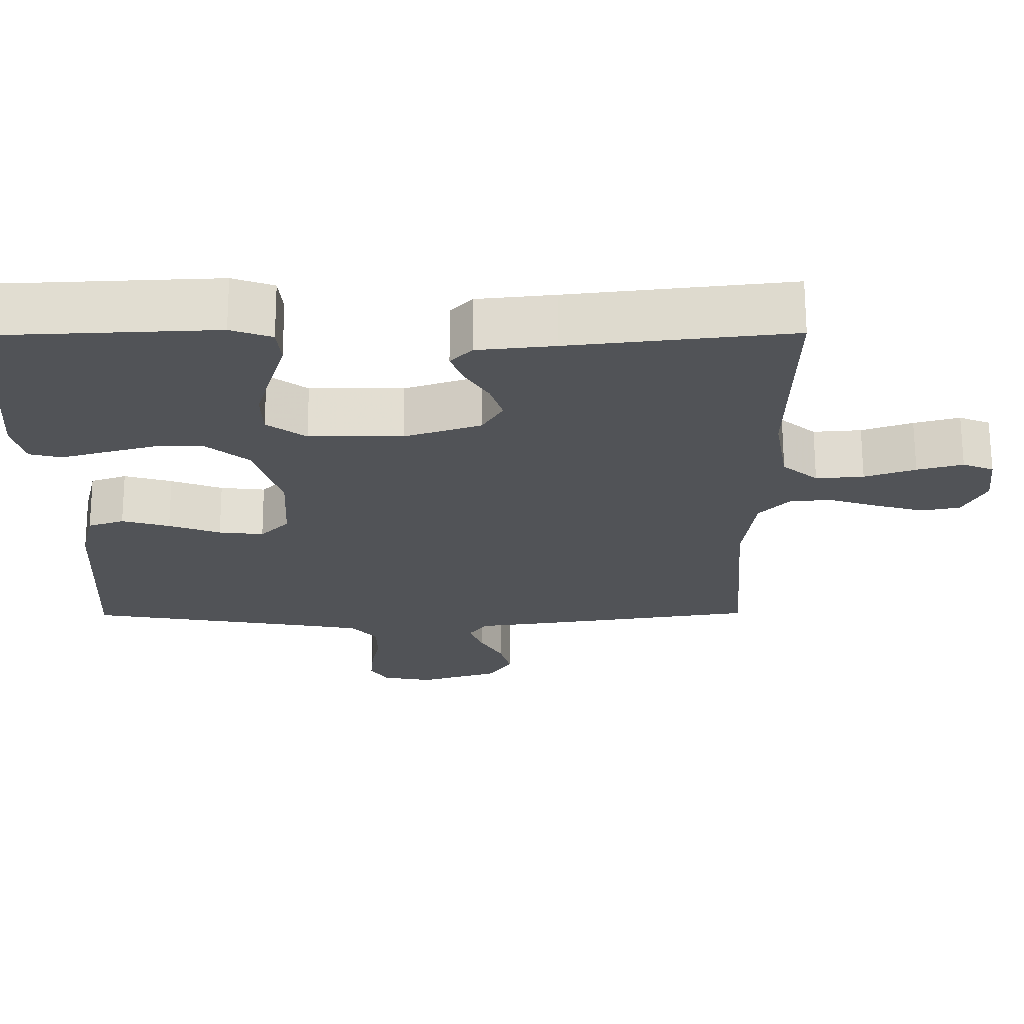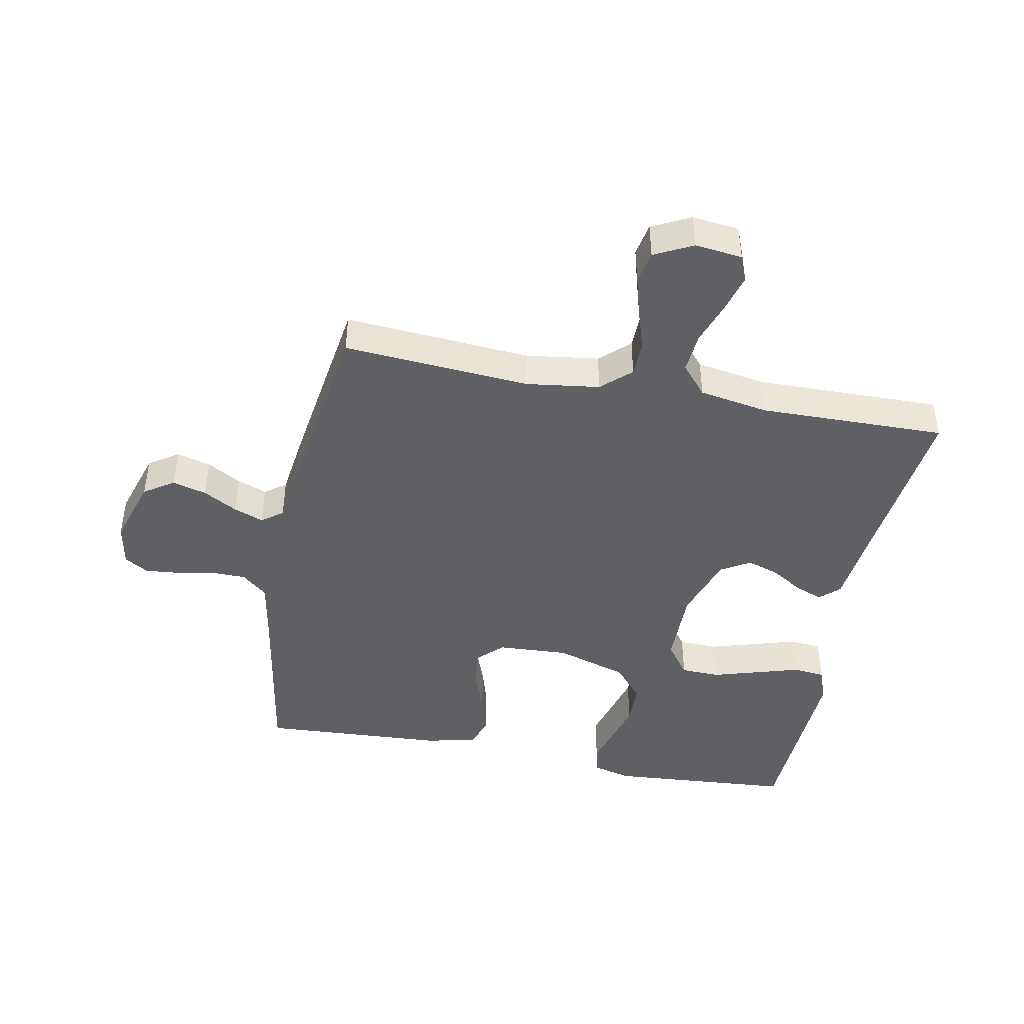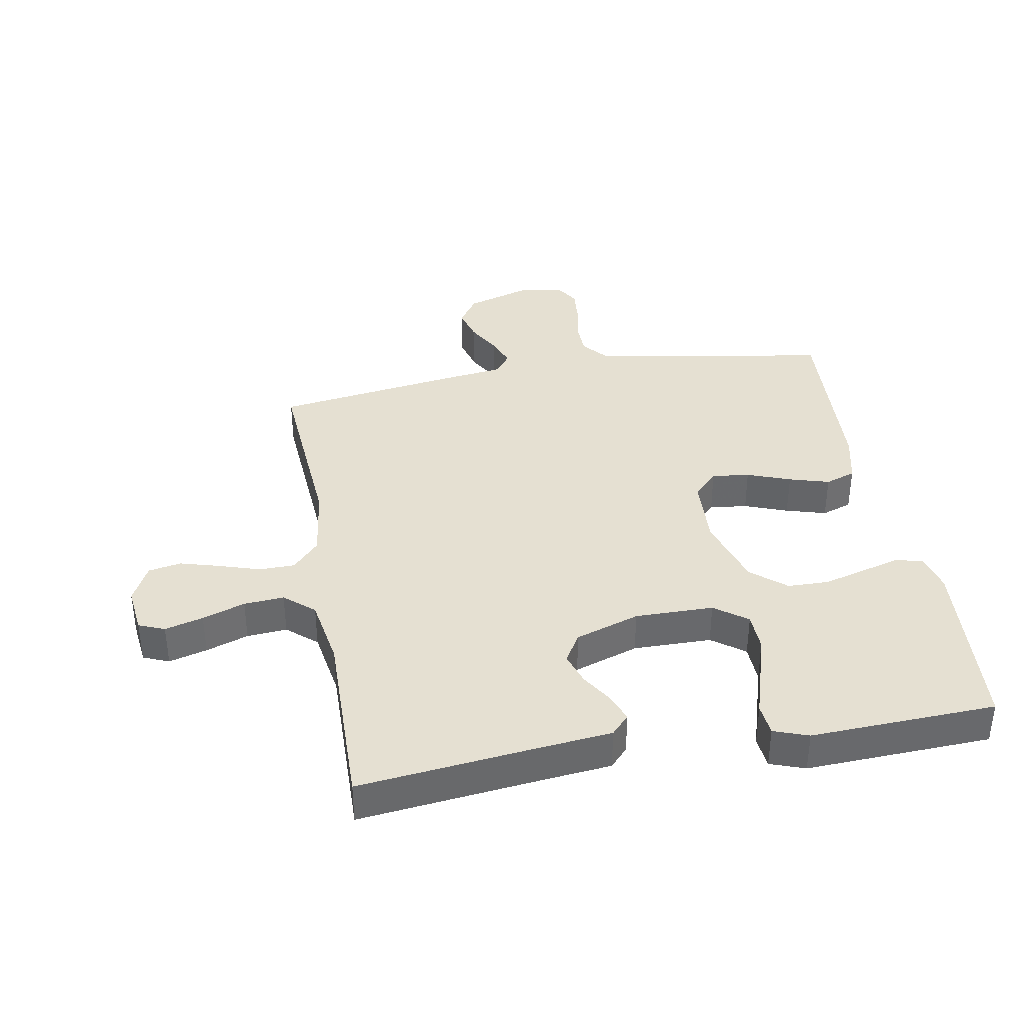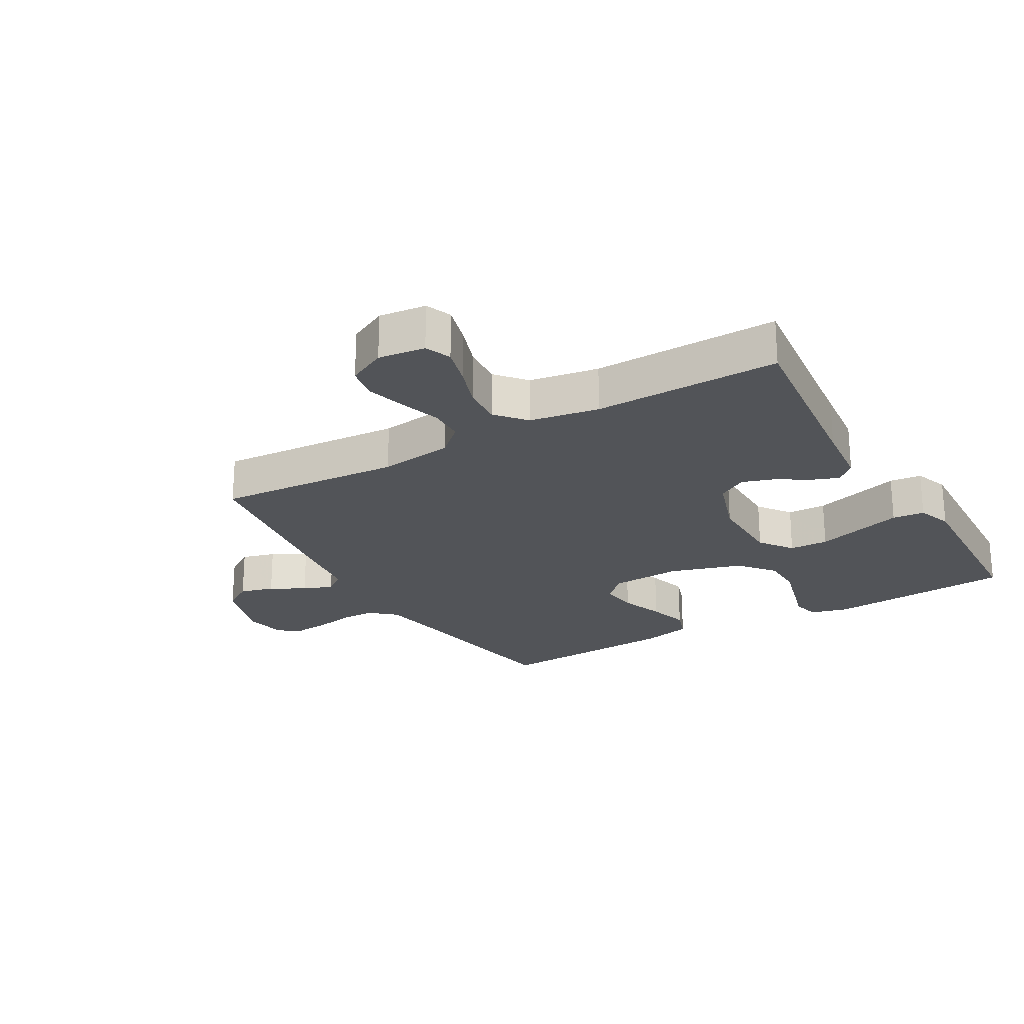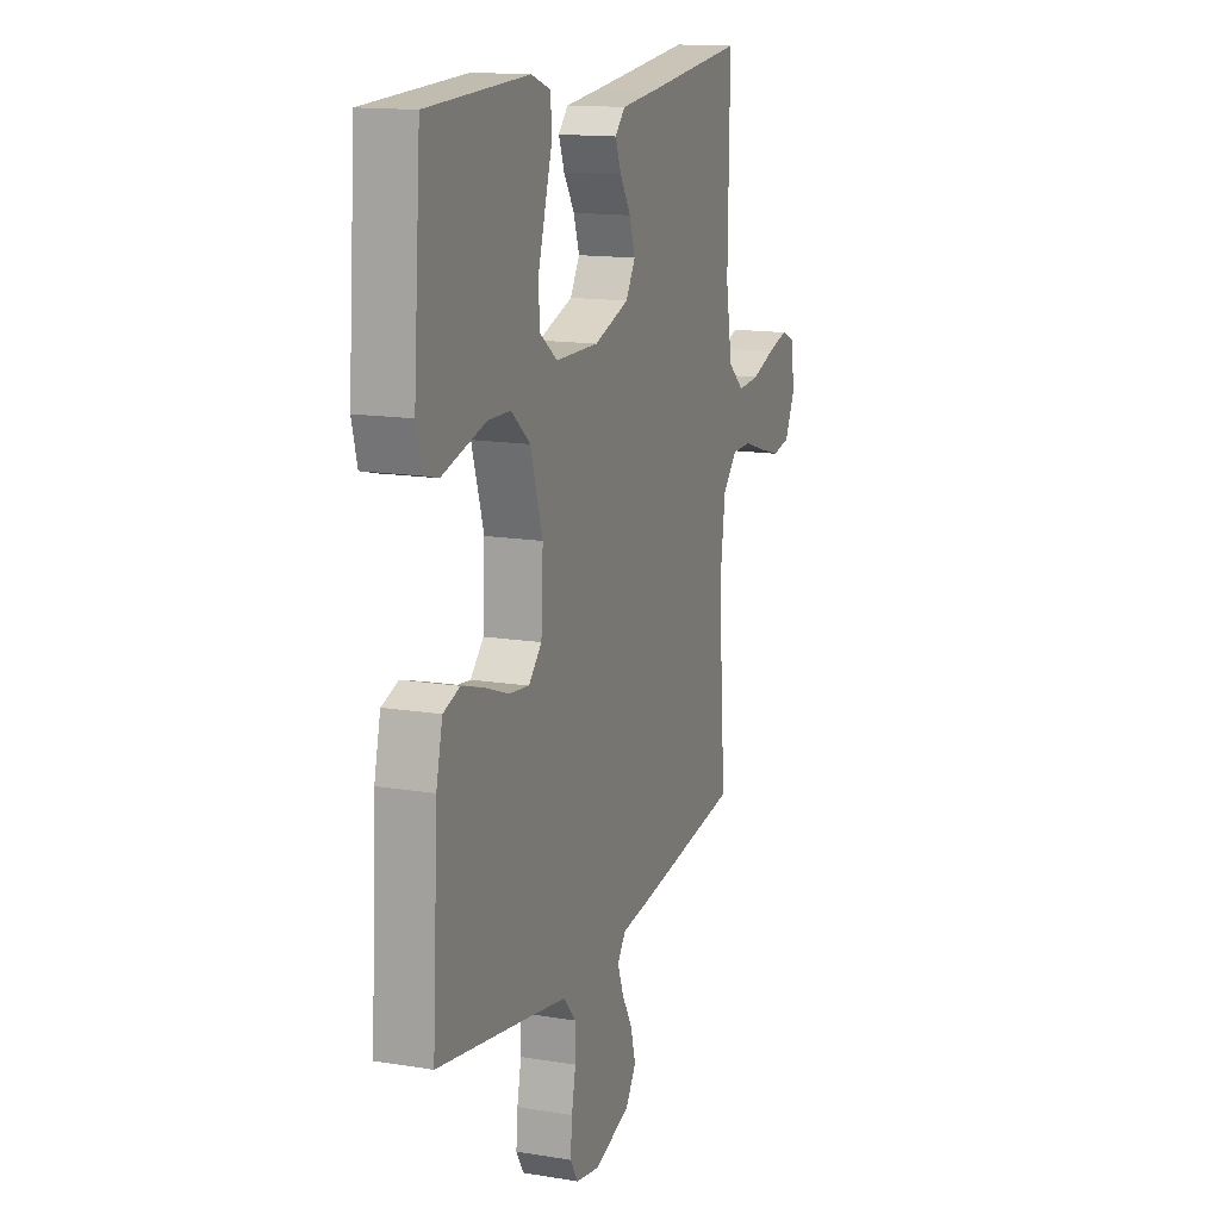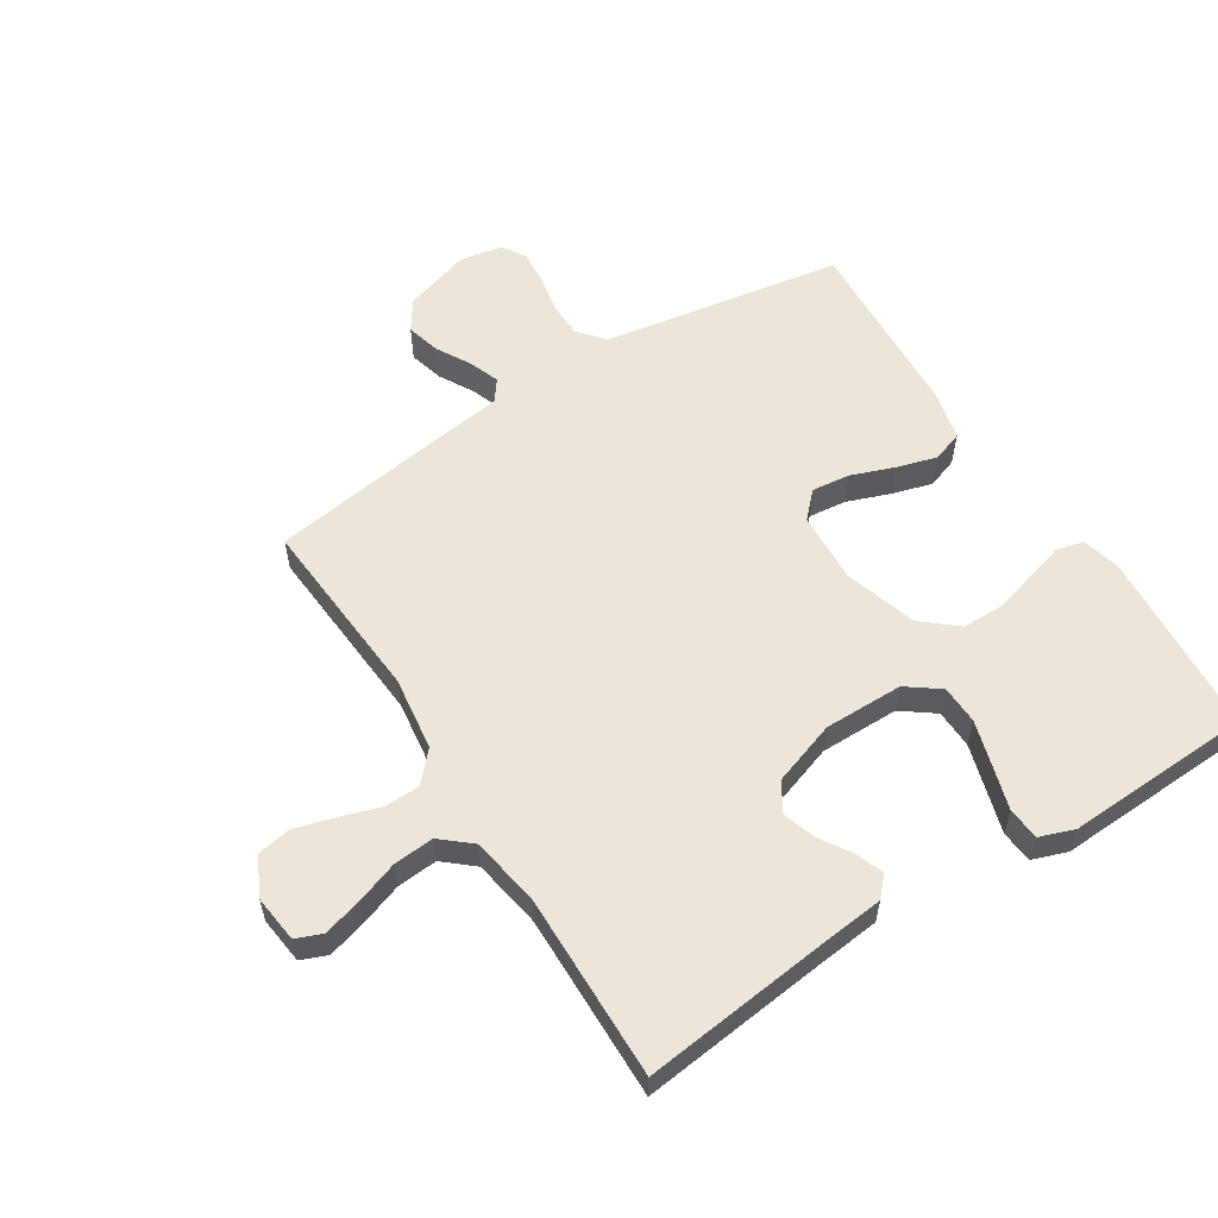
<metadata>
{"format":"obj","ext":"obj","renderer":"f3d","projection":"perspective","resolution":1024,"background":"white","views":[{"elev":67.9,"azim":179.8,"up":"+Z"},{"elev":-44.2,"azim":-100.9,"up":"+Y"},{"elev":37.7,"azim":-10.0,"up":"+Y"},{"elev":-23.2,"azim":-59.9,"up":"+Y"},{"elev":14.4,"azim":109.8,"up":"+Z"},{"elev":57.6,"azim":-32.4,"up":"+Y"}]}
</metadata>
<code>
v -0.5 0.07 0.5
v -0.2 0.07 0.466
v -0.095 0.07 0.455
v -0.066 0.07 0.424
v -0.083 0.07 0.379
v -0.115 0.07 0.328
v -0.132 0.07 0.276
v -0.104 0.07 0.229
v 0 0.07 0.194
v 0.127 0.07 0.195
v 0.18 0.07 0.234
v 0.182 0.07 0.297
v 0.16 0.07 0.371
v 0.139 0.07 0.441
v 0.144 0.07 0.493
v 0.2 0.07 0.513
v 0.5 0.07 0.5
v 0.522 0.07 0.2
v 0.506 0.07 0.139
v 0.462 0.07 0.128
v 0.402 0.07 0.145
v 0.333 0.07 0.164
v 0.266 0.07 0.163
v 0.21 0.07 0.116
v 0.174 0.07 0
v 0.18 0.07 -0.115
v 0.219 0.07 -0.155
v 0.28 0.07 -0.148
v 0.35 0.07 -0.122
v 0.415 0.07 -0.103
v 0.464 0.07 -0.12
v 0.483 0.07 -0.2
v 0.5 0.07 -0.5
v 0.2 0.07 -0.55
v 0.112 0.07 -0.566
v 0.077 0.07 -0.607
v 0.076 0.07 -0.664
v 0.088 0.07 -0.724
v 0.093 0.07 -0.78
v 0.07 0.07 -0.818
v 0 0.07 -0.831
v -0.108 0.07 -0.797
v -0.14 0.07 -0.749
v -0.125 0.07 -0.694
v -0.094 0.07 -0.639
v -0.076 0.07 -0.591
v -0.101 0.07 -0.557
v -0.2 0.07 -0.544
v -0.5 0.07 -0.5
v -0.478 0.07 -0.2
v -0.494 0.07 -0.081
v -0.537 0.07 -0.034
v -0.595 0.07 -0.033
v -0.661 0.07 -0.054
v -0.725 0.07 -0.072
v -0.778 0.07 -0.062
v -0.809 0.07 0
v -0.8 0.07 0.076
v -0.758 0.07 0.093
v -0.696 0.07 0.076
v -0.627 0.07 0.052
v -0.562 0.07 0.047
v -0.514 0.07 0.088
v -0.495 0.07 0.2
v -0.5 0 0.5
v -0.2 0 0.466
v -0.095 0 0.455
v -0.066 0 0.424
v -0.083 0 0.379
v -0.115 0 0.328
v -0.132 0 0.276
v -0.104 0 0.229
v 0 0 0.194
v 0.127 0 0.195
v 0.18 0 0.234
v 0.182 0 0.297
v 0.16 0 0.371
v 0.139 0 0.441
v 0.144 0 0.493
v 0.2 0 0.513
v 0.5 0 0.5
v 0.522 0 0.2
v 0.506 0 0.139
v 0.462 0 0.128
v 0.402 0 0.145
v 0.333 0 0.164
v 0.266 0 0.163
v 0.21 0 0.116
v 0.174 0 0
v 0.18 0 -0.115
v 0.219 0 -0.155
v 0.28 0 -0.148
v 0.35 0 -0.122
v 0.415 0 -0.103
v 0.464 0 -0.12
v 0.483 0 -0.2
v 0.5 0 -0.5
v 0.2 0 -0.55
v 0.112 0 -0.566
v 0.077 0 -0.607
v 0.076 0 -0.664
v 0.088 0 -0.724
v 0.093 0 -0.78
v 0.07 0 -0.818
v 0 0 -0.831
v -0.108 0 -0.797
v -0.14 0 -0.749
v -0.125 0 -0.694
v -0.094 0 -0.639
v -0.076 0 -0.591
v -0.101 0 -0.557
v -0.2 0 -0.544
v -0.5 0 -0.5
v -0.478 0 -0.2
v -0.494 0 -0.081
v -0.537 0 -0.034
v -0.595 0 -0.033
v -0.661 0 -0.054
v -0.725 0 -0.072
v -0.778 0 -0.062
v -0.809 0 0
v -0.8 0 0.076
v -0.758 0 0.093
v -0.696 0 0.076
v -0.627 0 0.052
v -0.562 0 0.047
v -0.514 0 0.088
v -0.495 0 0.2
f 58 59 60 61
f 56 57 58 61
f 56 61 62
f 53 54 55 56
f 53 56 62
f 52 53 62 63
f 47 48 49 50
f 47 50 51
f 42 43 44 45
f 42 45 46
f 41 42 46
f 40 41 46
f 37 38 39 40
f 36 37 40 46
f 35 36 46 47
f 31 32 33 34
f 28 29 30 31
f 28 31 34 35
f 18 19 20 21
f 18 21 22
f 17 18 22 23
f 13 14 15 16
f 12 13 16 17
f 11 12 17 23
f 3 4 5 6
f 2 3 6 7
f 64 1 2 7
f 63 64 7 8
f 51 52 63 8
f 47 51 8 9
f 27 28 35 47
f 26 27 47
f 25 26 47 9
f 24 25 9 10
f 10 11 23 24
f 125 124 123 122
f 125 122 121 120
f 126 125 120
f 120 119 118 117
f 126 120 117
f 127 126 117 116
f 114 113 112 111
f 115 114 111
f 109 108 107 106
f 110 109 106
f 110 106 105
f 110 105 104
f 104 103 102 101
f 110 104 101 100
f 111 110 100 99
f 98 97 96 95
f 95 94 93 92
f 99 98 95 92
f 85 84 83 82
f 86 85 82
f 87 86 82 81
f 80 79 78 77
f 81 80 77 76
f 87 81 76 75
f 70 69 68 67
f 71 70 67 66
f 71 66 65 128
f 72 71 128 127
f 72 127 116 115
f 73 72 115 111
f 111 99 92 91
f 111 91 90
f 73 111 90 89
f 74 73 89 88
f 88 87 75 74
f 1 65 66 2
f 2 66 67 3
f 3 67 68 4
f 4 68 69 5
f 5 69 70 6
f 6 70 71 7
f 7 71 72 8
f 8 72 73 9
f 9 73 74 10
f 10 74 75 11
f 11 75 76 12
f 12 76 77 13
f 13 77 78 14
f 14 78 79 15
f 15 79 80 16
f 16 80 81 17
f 17 81 82 18
f 18 82 83 19
f 19 83 84 20
f 20 84 85 21
f 21 85 86 22
f 22 86 87 23
f 23 87 88 24
f 24 88 89 25
f 25 89 90 26
f 26 90 91 27
f 27 91 92 28
f 28 92 93 29
f 29 93 94 30
f 30 94 95 31
f 31 95 96 32
f 32 96 97 33
f 33 97 98 34
f 34 98 99 35
f 35 99 100 36
f 36 100 101 37
f 37 101 102 38
f 38 102 103 39
f 39 103 104 40
f 40 104 105 41
f 41 105 106 42
f 42 106 107 43
f 43 107 108 44
f 44 108 109 45
f 45 109 110 46
f 46 110 111 47
f 47 111 112 48
f 48 112 113 49
f 49 113 114 50
f 50 114 115 51
f 51 115 116 52
f 52 116 117 53
f 53 117 118 54
f 54 118 119 55
f 55 119 120 56
f 56 120 121 57
f 57 121 122 58
f 58 122 123 59
f 59 123 124 60
f 60 124 125 61
f 61 125 126 62
f 62 126 127 63
f 63 127 128 64
f 64 128 65 1

</code>
